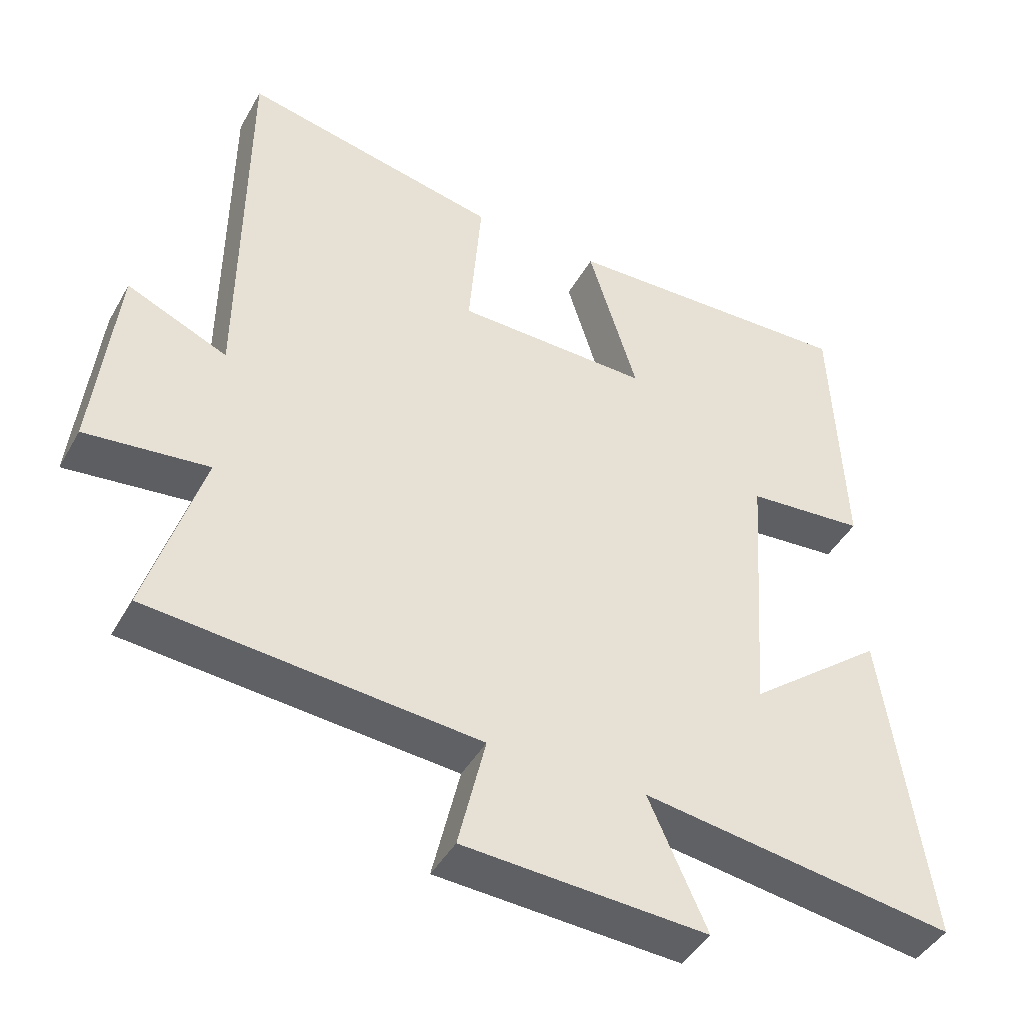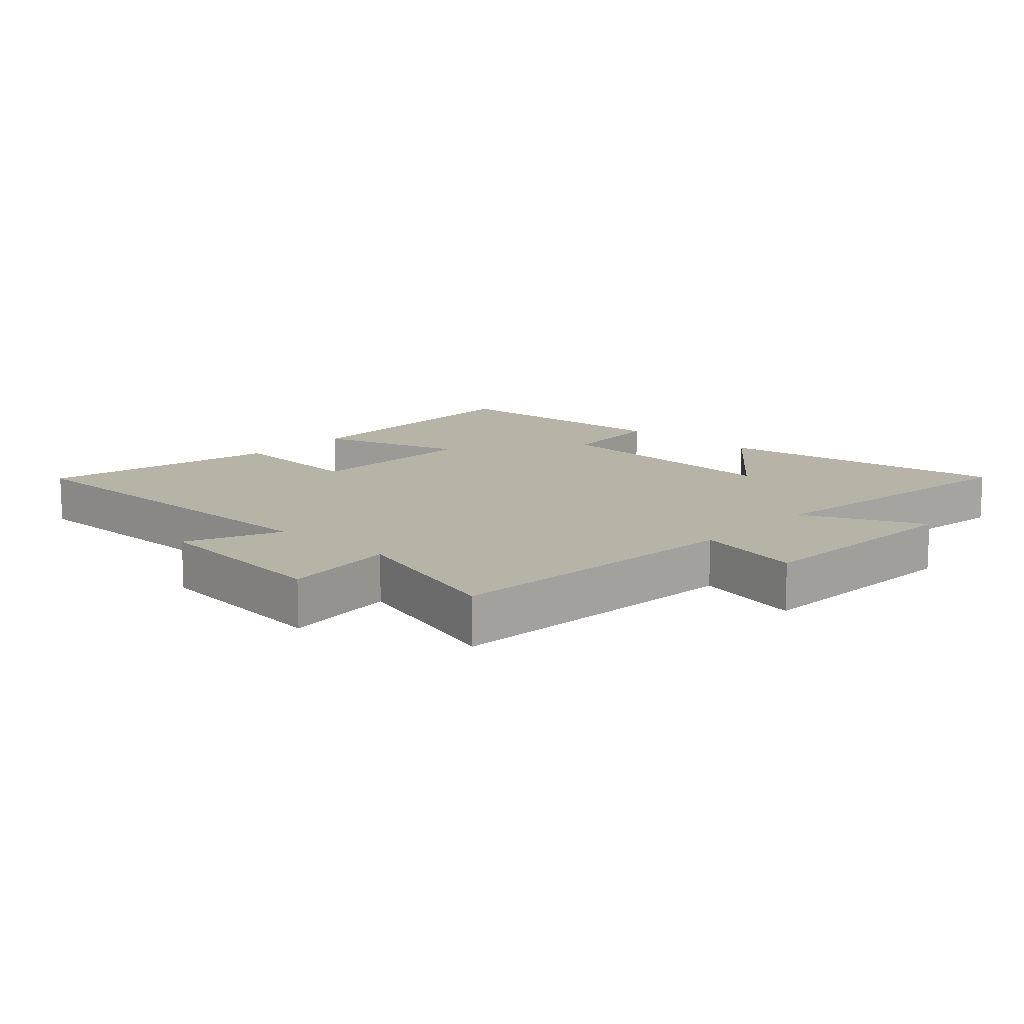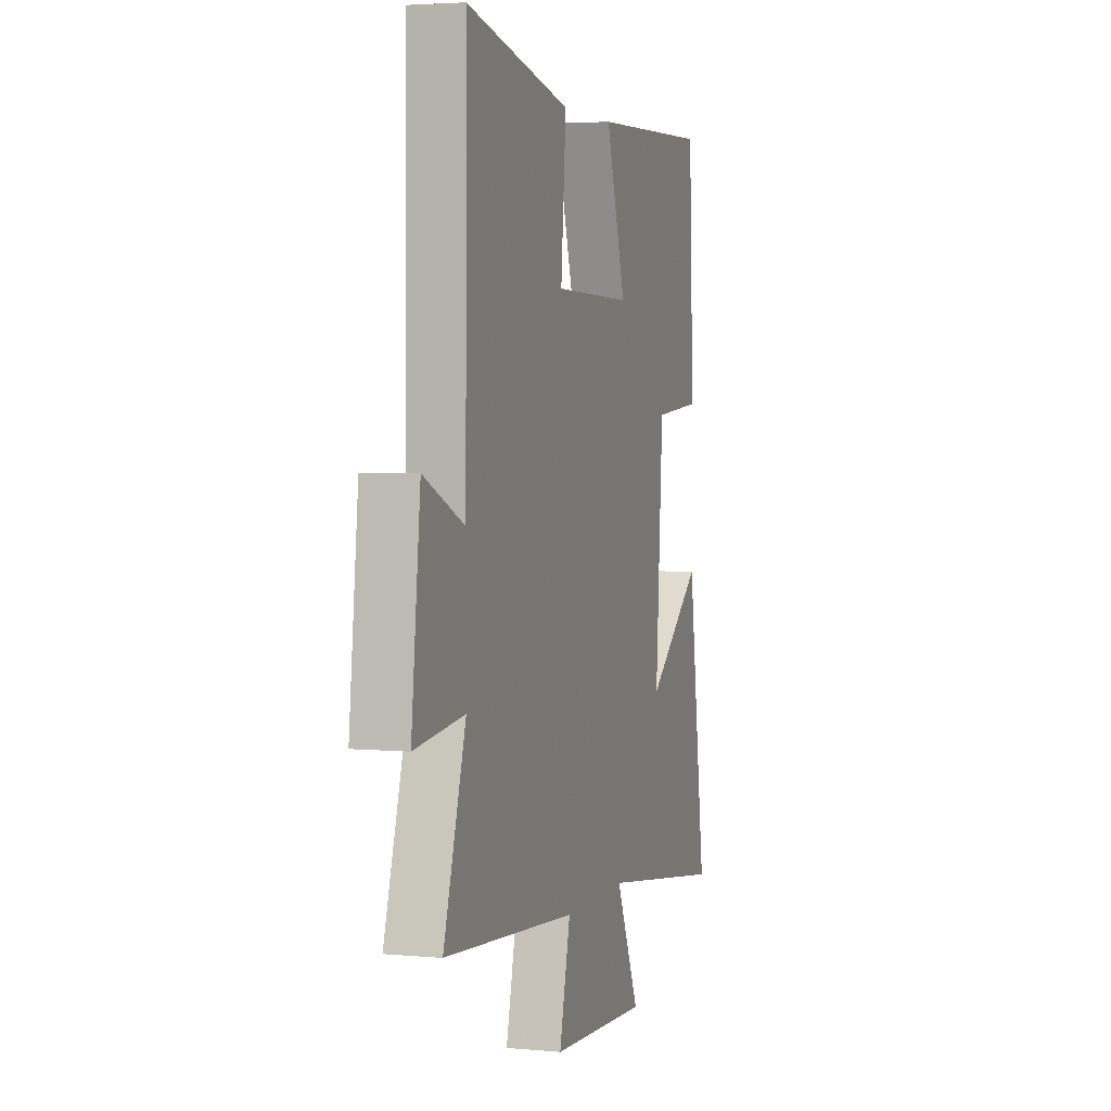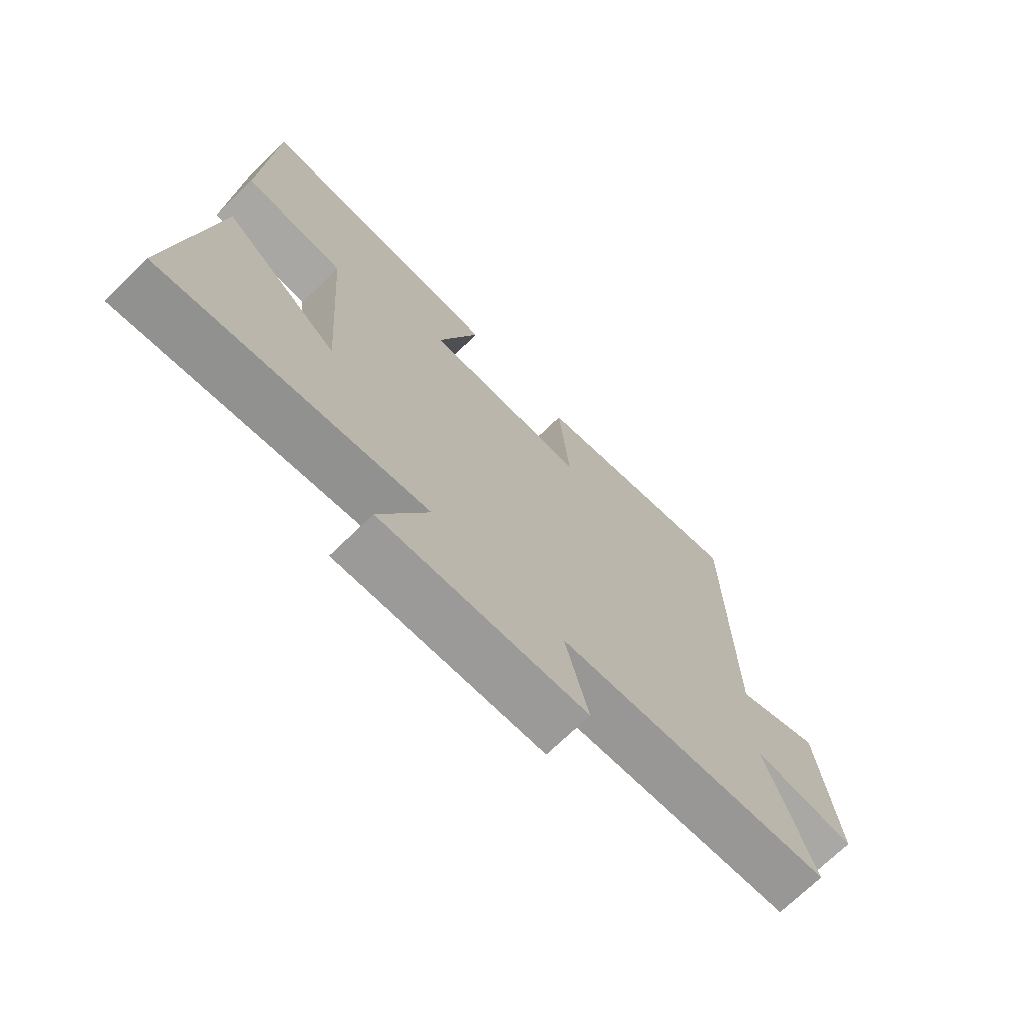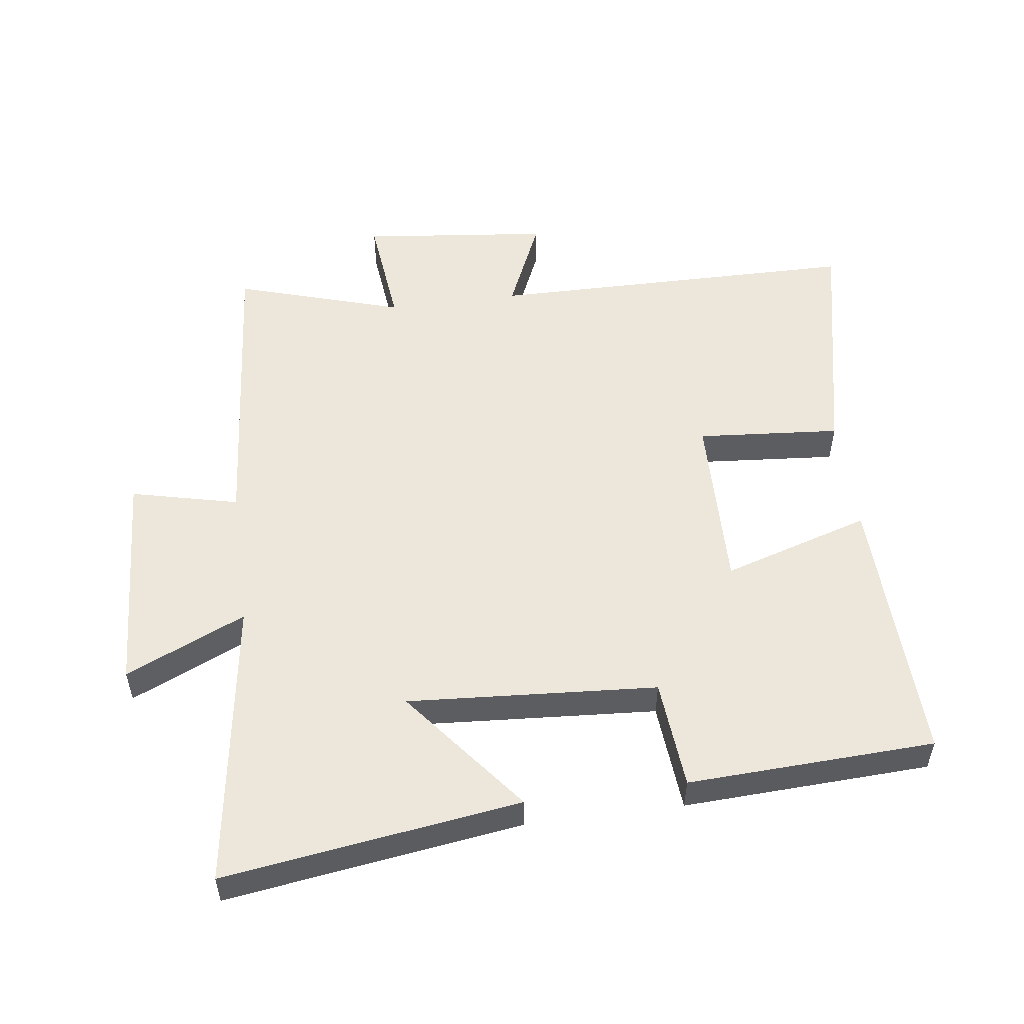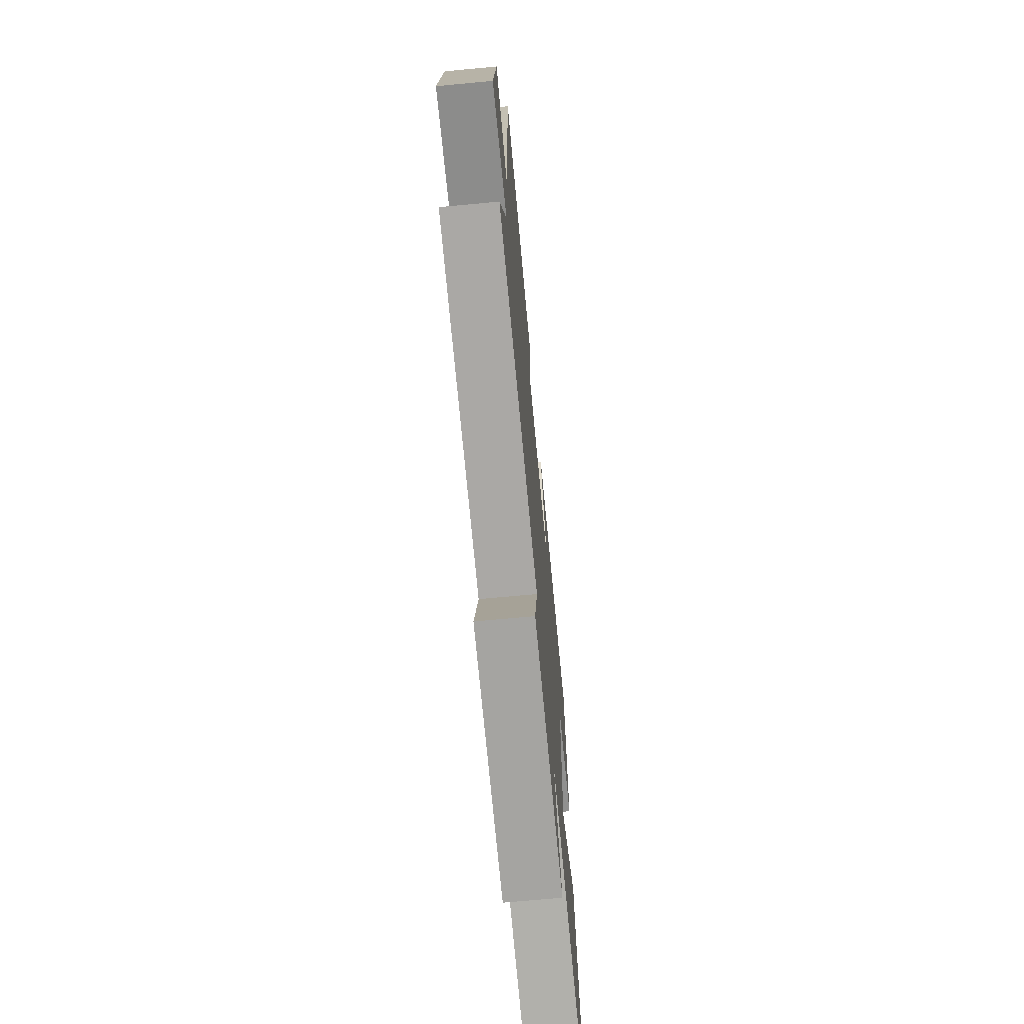
<metadata>
{"format":"obj","ext":"obj","renderer":"f3d","projection":"perspective","resolution":1024,"background":"white","views":[{"elev":-43.7,"azim":152.4,"up":"+Z"},{"elev":12.8,"azim":132.4,"up":"+Y"},{"elev":3.6,"azim":107.3,"up":"+Z"},{"elev":-71.6,"azim":-45.8,"up":"+Z"},{"elev":53.3,"azim":-97.6,"up":"+Y"},{"elev":-70.2,"azim":95.4,"up":"+Z"}]}
</metadata>
<code>
v 0.495 0.07 0.578
v 0.5 0.07 0.006
v 0.644 0.07 0.069
v 0.676 0.07 -0.221
v 0.5 0.07 -0.202
v 0.579 0.07 -0.459
v 0.109 0.07 -0.5
v 0.148 0.07 -0.665
v -0.2 0.07 -0.685
v -0.117 0.07 -0.5
v -0.565 0.07 -0.566
v -0.5 0.07 -0.11
v -0.305 0.07 -0.264
v -0.331 0.07 0.12
v -0.5 0.07 0.134
v -0.483 0.07 0.514
v -0.062 0.07 0.5
v -0.132 0.07 0.273
v 0.144 0.07 0.279
v 0.126 0.07 0.5
v 0.495 0 0.578
v 0.5 0 0.006
v 0.644 0 0.069
v 0.676 0 -0.221
v 0.5 0 -0.202
v 0.579 0 -0.459
v 0.109 0 -0.5
v 0.148 0 -0.665
v -0.2 0 -0.685
v -0.117 0 -0.5
v -0.565 0 -0.566
v -0.5 0 -0.11
v -0.305 0 -0.264
v -0.331 0 0.12
v -0.5 0 0.134
v -0.483 0 0.514
v -0.062 0 0.5
v -0.132 0 0.273
v 0.144 0 0.279
v 0.126 0 0.5
f 19 20 1 2
f 18 19 2
f 15 16 17 18
f 14 15 18
f 13 14 18 2
f 10 11 12 13
f 10 13 2
f 7 8 9 10
f 5 6 7 10
f 5 10 2 3
f 3 4 5
f 22 21 40 39
f 22 39 38
f 38 37 36 35
f 38 35 34
f 22 38 34 33
f 33 32 31 30
f 22 33 30
f 30 29 28 27
f 30 27 26 25
f 23 22 30 25
f 25 24 23
f 1 21 22 2
f 2 22 23 3
f 3 23 24 4
f 4 24 25 5
f 5 25 26 6
f 6 26 27 7
f 7 27 28 8
f 8 28 29 9
f 9 29 30 10
f 10 30 31 11
f 11 31 32 12
f 12 32 33 13
f 13 33 34 14
f 14 34 35 15
f 15 35 36 16
f 16 36 37 17
f 17 37 38 18
f 18 38 39 19
f 19 39 40 20
f 20 40 21 1

</code>
